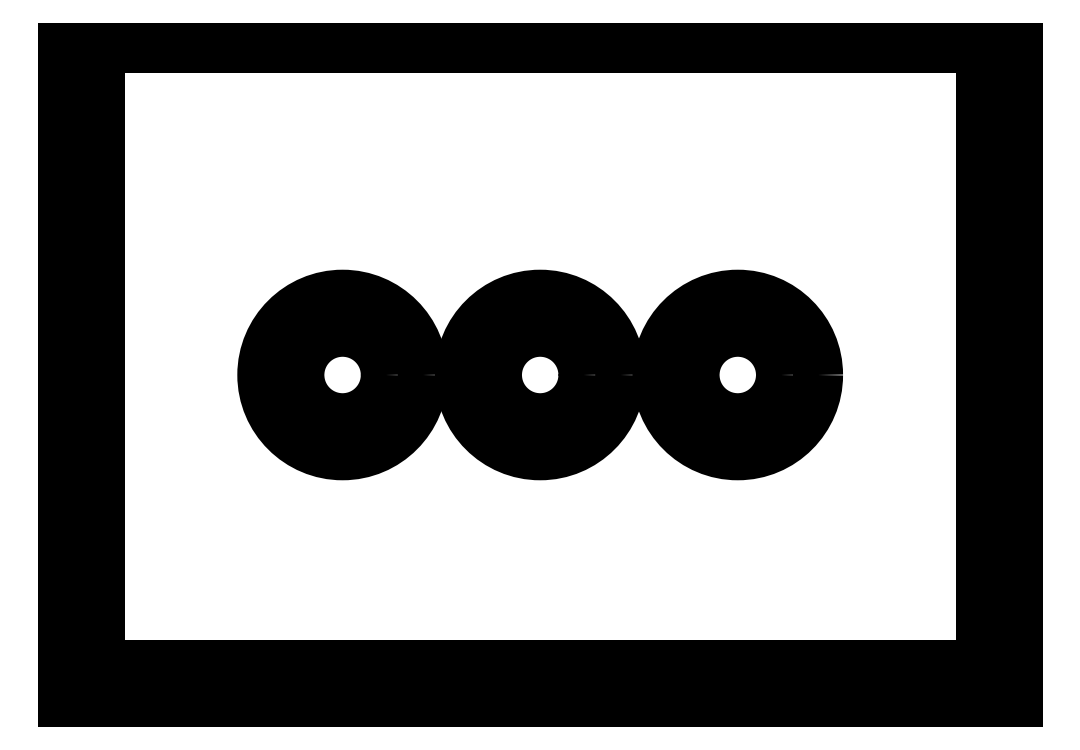
<metadata>
{"format":"dxf","ext":"dxf","renderer":"ezdxf+matplotlib","layout":"modelspace","background":"white","min_lineweight":24,"dpi":150}
</metadata>
<code>
0
SECTION
2
ENTITIES
0
LWPOLYLINE
8
0
90
4
70
1
43
0
10
-3.1
20
50
10
-3.1
20
-3
10
74.22
20
-3
10
74.22
20
50
0
LINE
8
0
10
-0.1
20
1.192e-07
30
0
11
71.22
21
1.192e-07
31
0
0
LINE
8
0
10
-0.1
20
50
30
0
11
-0.1
21
1.192e-07
31
0
0
LINE
8
0
10
71.22
20
1.192e-07
30
0
11
71.22
21
50
31
0
0
CIRCLE
8
0
10
35.56
20
23.5
30
0
40
3.5
210
0
220
0
230
1
0
CIRCLE
8
0
10
35.56
20
23.5
30
0
40
6.5
210
0
220
0
230
1
0
CIRCLE
8
0
10
51.56
20
23.5
30
0
40
3.5
210
0
220
0
230
1
0
CIRCLE
8
0
10
51.56
20
23.5
30
0
40
6.5
210
0
220
0
230
1
0
CIRCLE
8
0
10
19.56
20
23.5
30
0
40
3.5
210
0
220
0
230
1
0
CIRCLE
8
0
10
19.56
20
23.5
30
0
40
6.5
210
0
220
0
230
1
0
LWPOLYLINE
8
0
90
4
70
1
43
0
10
74.22
20
50
10
74.22
20
0
10
-3.1
20
0
10
-3.1
20
50
0
ENDSEC
0
EOF

</code>
